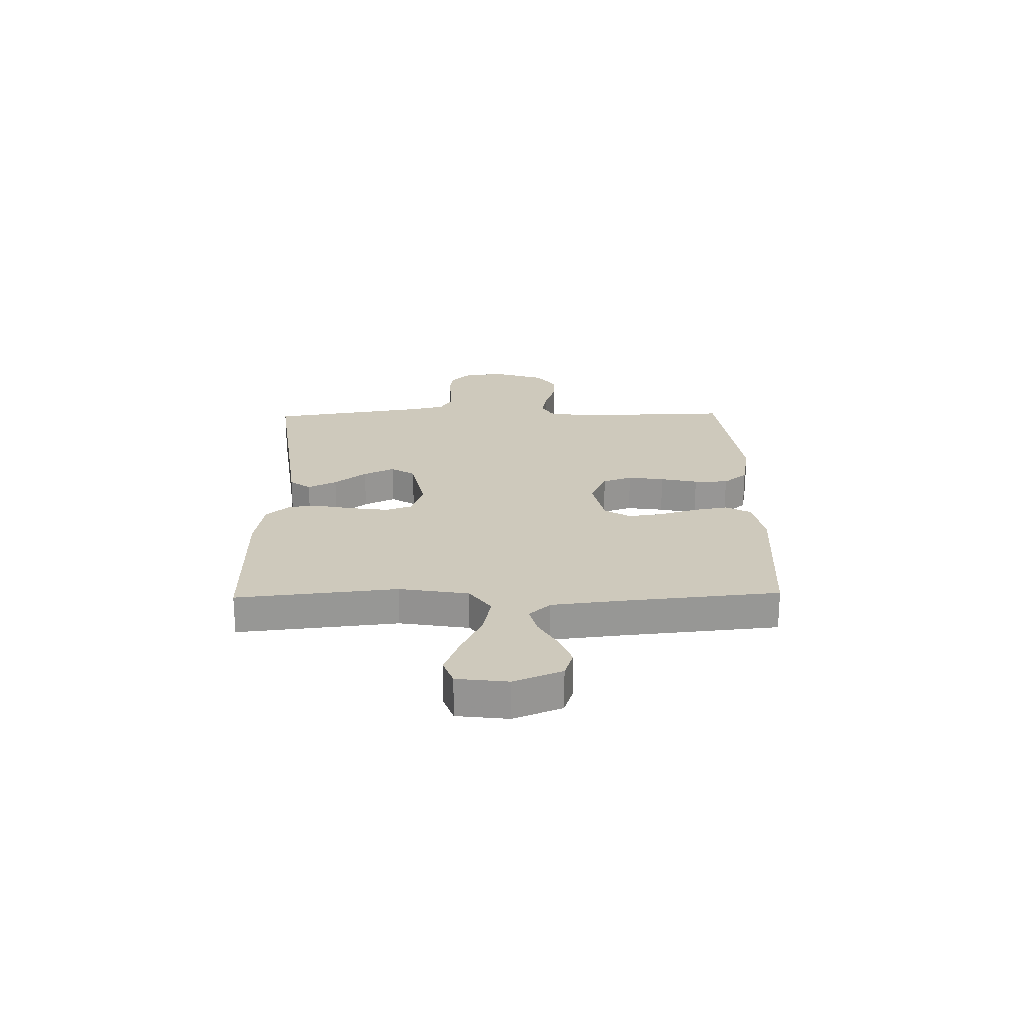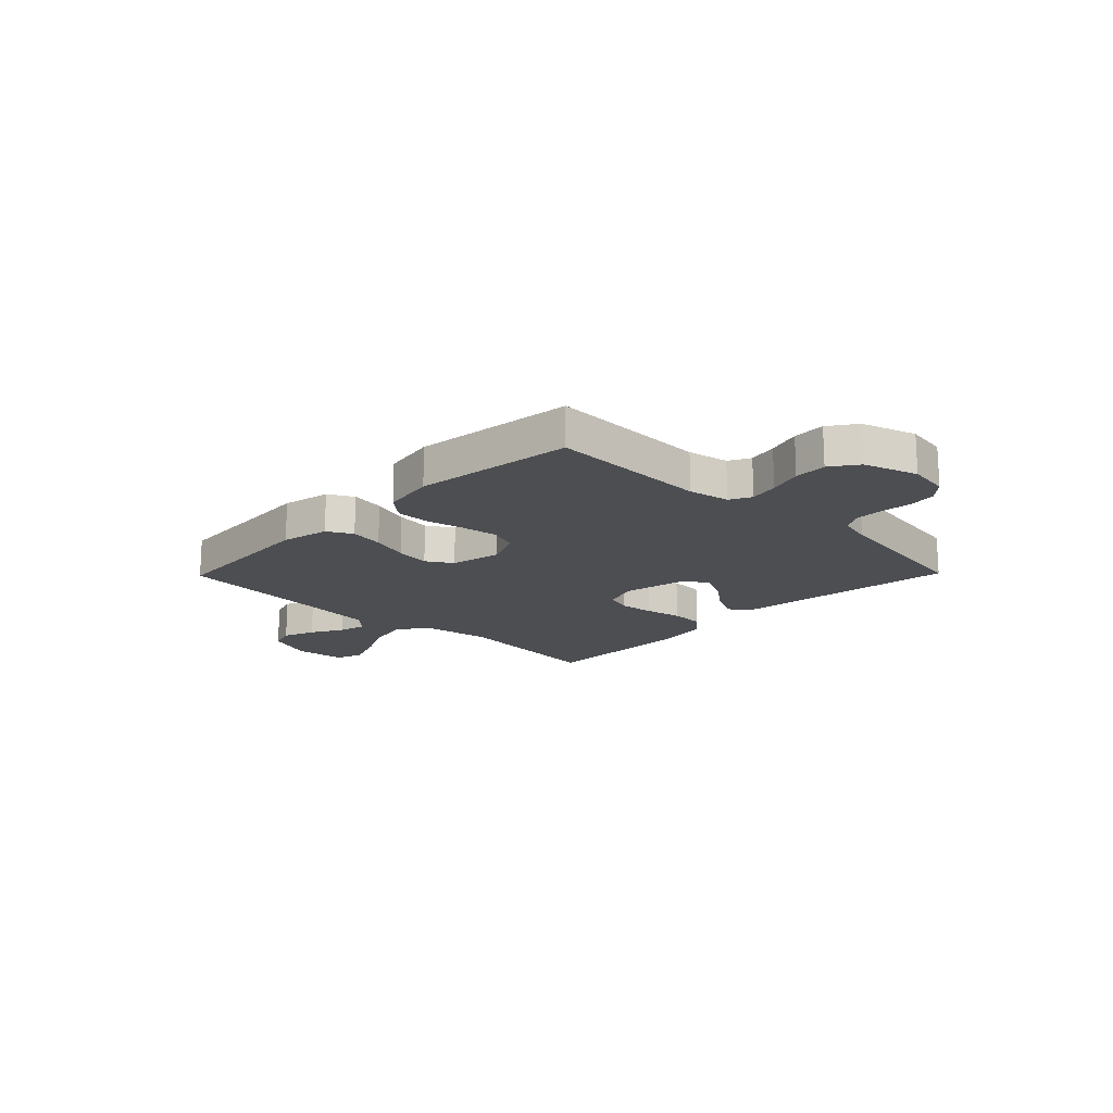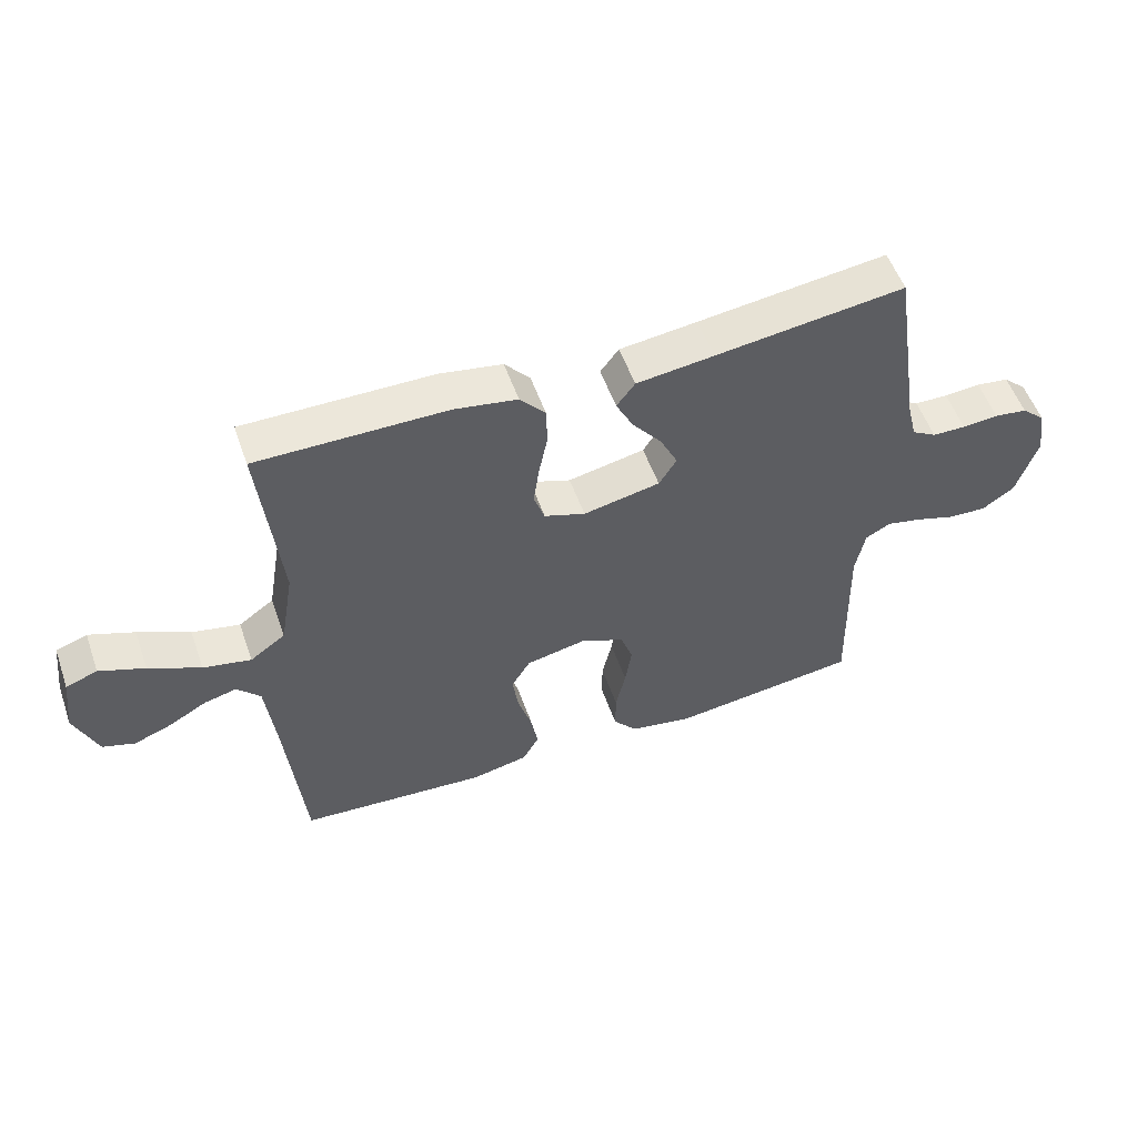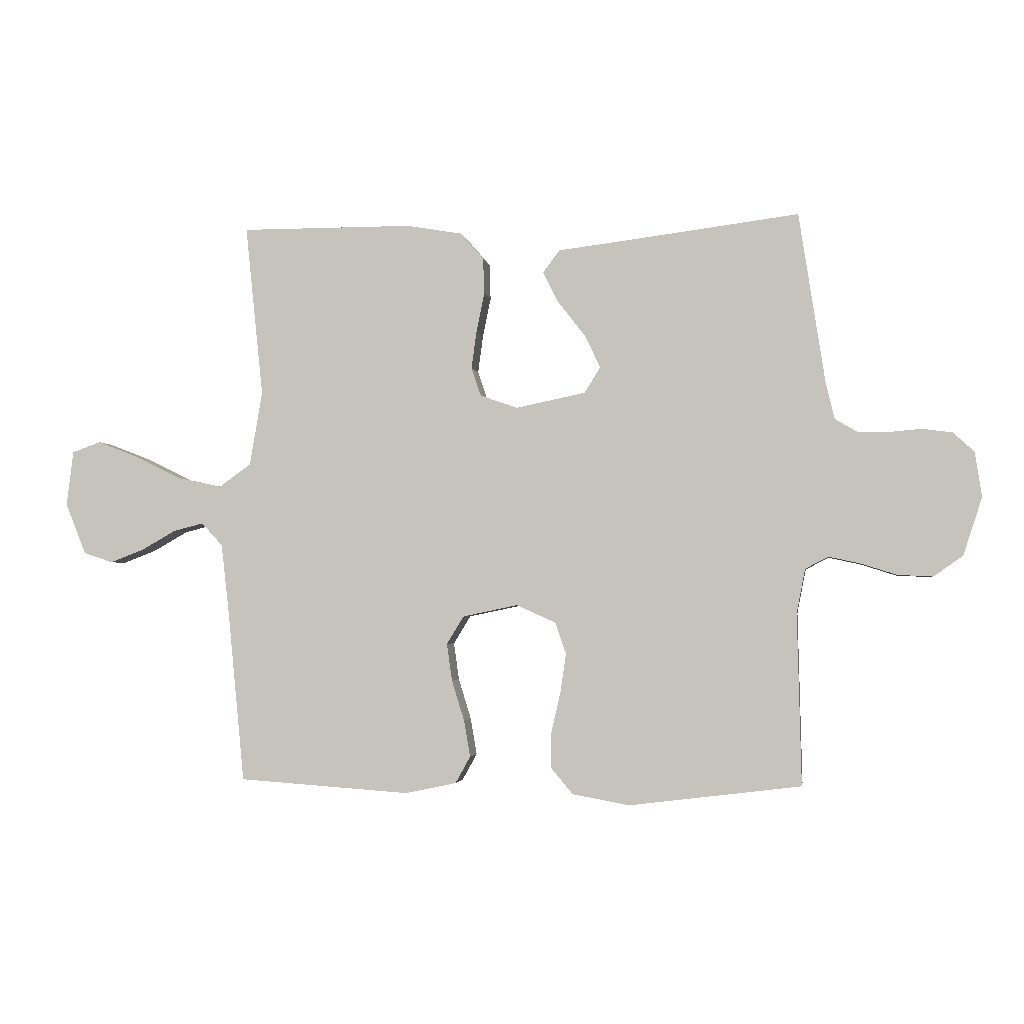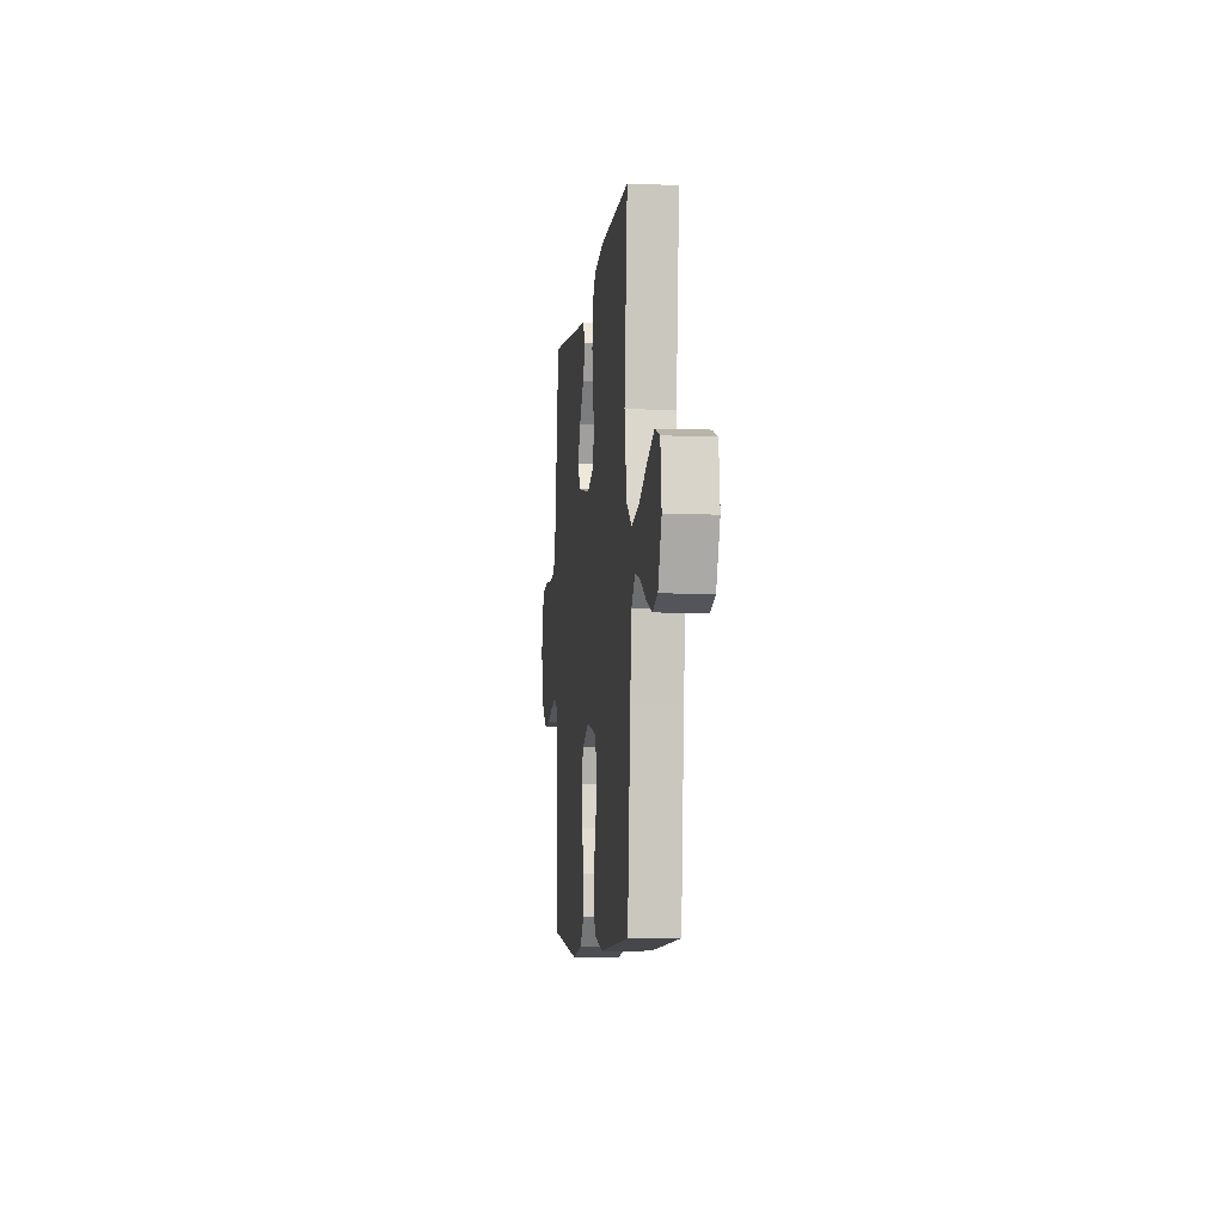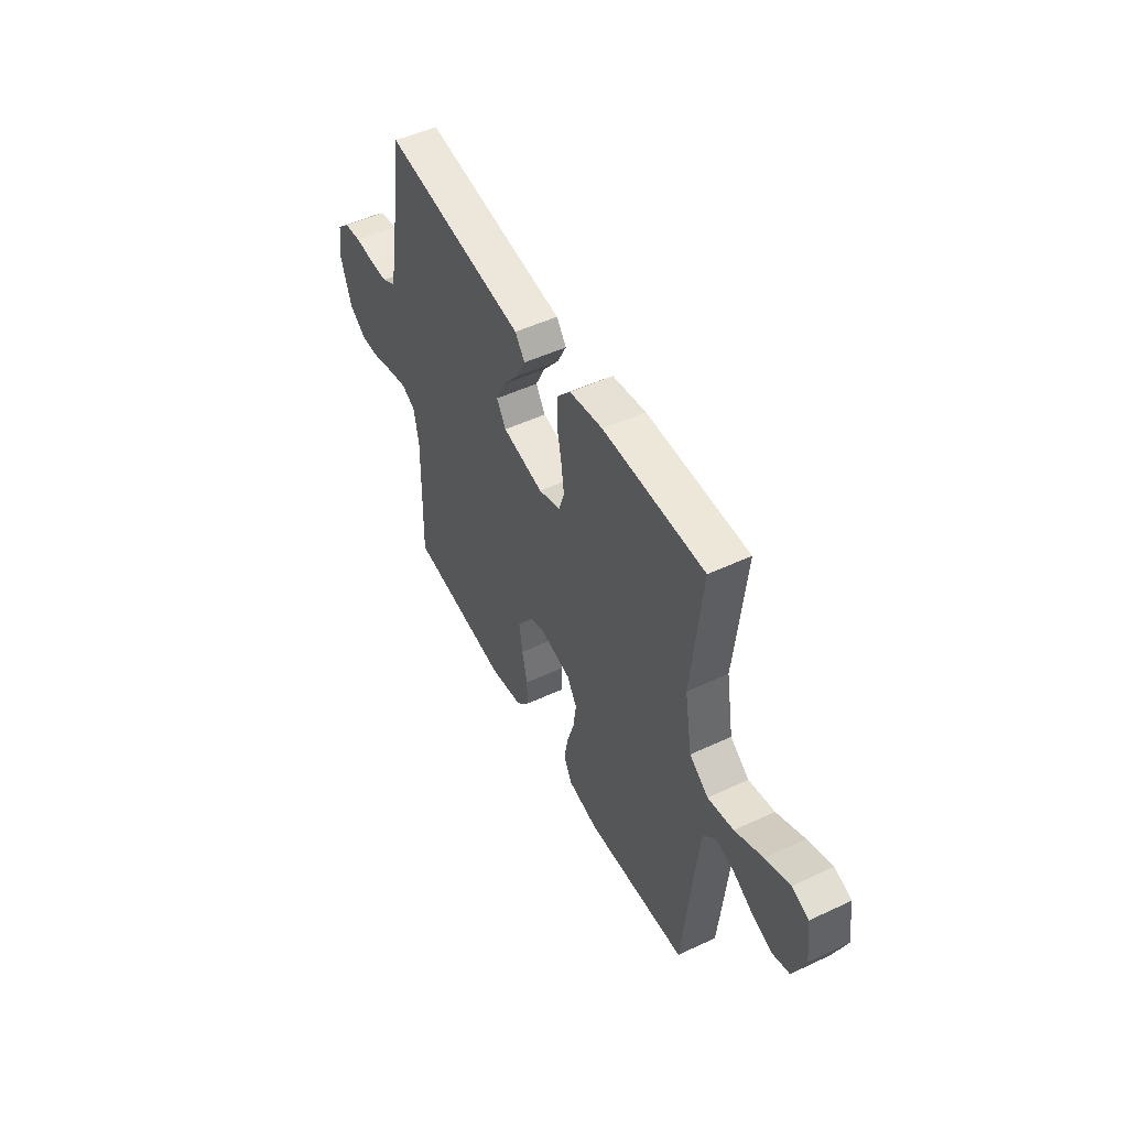
<metadata>
{"format":"obj","ext":"obj","renderer":"f3d","projection":"perspective","resolution":1024,"background":"white","views":[{"elev":22.3,"azim":88.8,"up":"+Y"},{"elev":-16.9,"azim":-134.3,"up":"+Y"},{"elev":54.3,"azim":160.7,"up":"+Z"},{"elev":-2.7,"azim":-171.2,"up":"+Z"},{"elev":-6.8,"azim":83.5,"up":"+Z"},{"elev":50.3,"azim":62.8,"up":"+Z"}]}
</metadata>
<code>
v -0.5 0.07 -0.5
v -0.493 0.07 -0.2
v -0.508 0.07 -0.123
v -0.548 0.07 -0.102
v -0.603 0.07 -0.114
v -0.666 0.07 -0.134
v -0.727 0.07 -0.137
v -0.778 0.07 -0.101
v -0.811 0.07 0
v -0.799 0.07 0.078
v -0.762 0.07 0.112
v -0.71 0.07 0.119
v -0.653 0.07 0.114
v -0.6 0.07 0.115
v -0.561 0.07 0.138
v -0.546 0.07 0.2
v -0.5 0.07 0.5
v -0.2 0.07 0.462
v -0.077 0.07 0.447
v -0.048 0.07 0.408
v -0.075 0.07 0.354
v -0.122 0.07 0.294
v -0.15 0.07 0.236
v -0.122 0.07 0.191
v 0 0.07 0.166
v 0.065 0.07 0.189
v 0.082 0.07 0.239
v 0.073 0.07 0.304
v 0.059 0.07 0.373
v 0.061 0.07 0.436
v 0.101 0.07 0.482
v 0.2 0.07 0.499
v 0.5 0.07 0.5
v 0.469 0.07 0.2
v 0.491 0.07 0.07
v 0.547 0.07 0.03
v 0.623 0.07 0.046
v 0.705 0.07 0.086
v 0.777 0.07 0.114
v 0.827 0.07 0.096
v 0.839 0.07 0
v 0.803 0.07 -0.09
v 0.752 0.07 -0.107
v 0.692 0.07 -0.084
v 0.632 0.07 -0.05
v 0.58 0.07 -0.037
v 0.543 0.07 -0.077
v 0.529 0.07 -0.2
v 0.5 0.07 -0.5
v 0.2 0.07 -0.521
v 0.11 0.07 -0.502
v 0.084 0.07 -0.455
v 0.095 0.07 -0.391
v 0.117 0.07 -0.32
v 0.126 0.07 -0.255
v 0.096 0.07 -0.206
v 0 0.07 -0.186
v -0.069 0.07 -0.217
v -0.088 0.07 -0.272
v -0.078 0.07 -0.34
v -0.062 0.07 -0.41
v -0.062 0.07 -0.474
v -0.1 0.07 -0.519
v -0.2 0.07 -0.537
v -0.5 0 -0.5
v -0.493 0 -0.2
v -0.508 0 -0.123
v -0.548 0 -0.102
v -0.603 0 -0.114
v -0.666 0 -0.134
v -0.727 0 -0.137
v -0.778 0 -0.101
v -0.811 0 0
v -0.799 0 0.078
v -0.762 0 0.112
v -0.71 0 0.119
v -0.653 0 0.114
v -0.6 0 0.115
v -0.561 0 0.138
v -0.546 0 0.2
v -0.5 0 0.5
v -0.2 0 0.462
v -0.077 0 0.447
v -0.048 0 0.408
v -0.075 0 0.354
v -0.122 0 0.294
v -0.15 0 0.236
v -0.122 0 0.191
v 0 0 0.166
v 0.065 0 0.189
v 0.082 0 0.239
v 0.073 0 0.304
v 0.059 0 0.373
v 0.061 0 0.436
v 0.101 0 0.482
v 0.2 0 0.499
v 0.5 0 0.5
v 0.469 0 0.2
v 0.491 0 0.07
v 0.547 0 0.03
v 0.623 0 0.046
v 0.705 0 0.086
v 0.777 0 0.114
v 0.827 0 0.096
v 0.839 0 0
v 0.803 0 -0.09
v 0.752 0 -0.107
v 0.692 0 -0.084
v 0.632 0 -0.05
v 0.58 0 -0.037
v 0.543 0 -0.077
v 0.529 0 -0.2
v 0.5 0 -0.5
v 0.2 0 -0.521
v 0.11 0 -0.502
v 0.084 0 -0.455
v 0.095 0 -0.391
v 0.117 0 -0.32
v 0.126 0 -0.255
v 0.096 0 -0.206
v 0 0 -0.186
v -0.069 0 -0.217
v -0.088 0 -0.272
v -0.078 0 -0.34
v -0.062 0 -0.41
v -0.062 0 -0.474
v -0.1 0 -0.519
v -0.2 0 -0.537
f 64 1 2
f 63 64 2
f 62 63 2
f 61 62 2
f 60 61 2
f 59 60 2 3
f 58 59 3 4
f 57 58 4
f 52 53 54
f 51 52 54
f 50 51 54
f 49 50 54
f 48 49 54
f 47 48 54 55
f 46 47 55 56
f 43 44 45
f 42 43 45
f 41 42 45
f 40 41 45
f 39 40 45
f 38 39 45
f 37 38 45
f 36 37 45 46
f 46 56 57
f 36 46 57
f 35 36 57
f 32 33 34
f 31 32 34
f 30 31 34
f 29 30 34
f 28 29 34
f 27 28 34 35
f 20 21 22
f 19 20 22
f 18 19 22
f 18 22 23
f 17 18 23
f 16 17 23
f 15 16 23 24
f 11 12 13
f 10 11 13
f 9 10 13
f 8 9 13
f 7 8 13
f 6 7 13
f 5 6 13
f 4 5 13 14
f 15 24 25
f 14 15 25
f 4 14 25
f 57 4 25
f 35 57 25 26
f 26 27 35
f 66 65 128
f 66 128 127
f 66 127 126
f 66 126 125
f 66 125 124
f 67 66 124 123
f 68 67 123 122
f 68 122 121
f 118 117 116
f 118 116 115
f 118 115 114
f 118 114 113
f 118 113 112
f 119 118 112 111
f 120 119 111 110
f 109 108 107
f 109 107 106
f 109 106 105
f 109 105 104
f 109 104 103
f 109 103 102
f 109 102 101
f 110 109 101 100
f 121 120 110
f 121 110 100
f 121 100 99
f 98 97 96
f 98 96 95
f 98 95 94
f 98 94 93
f 98 93 92
f 99 98 92 91
f 86 85 84
f 86 84 83
f 86 83 82
f 87 86 82
f 87 82 81
f 87 81 80
f 88 87 80 79
f 77 76 75
f 77 75 74
f 77 74 73
f 77 73 72
f 77 72 71
f 77 71 70
f 77 70 69
f 78 77 69 68
f 89 88 79
f 89 79 78
f 89 78 68
f 89 68 121
f 90 89 121 99
f 99 91 90
f 1 65 66 2
f 2 66 67 3
f 3 67 68 4
f 4 68 69 5
f 5 69 70 6
f 6 70 71 7
f 7 71 72 8
f 8 72 73 9
f 9 73 74 10
f 10 74 75 11
f 11 75 76 12
f 12 76 77 13
f 13 77 78 14
f 14 78 79 15
f 15 79 80 16
f 16 80 81 17
f 17 81 82 18
f 18 82 83 19
f 19 83 84 20
f 20 84 85 21
f 21 85 86 22
f 22 86 87 23
f 23 87 88 24
f 24 88 89 25
f 25 89 90 26
f 26 90 91 27
f 27 91 92 28
f 28 92 93 29
f 29 93 94 30
f 30 94 95 31
f 31 95 96 32
f 32 96 97 33
f 33 97 98 34
f 34 98 99 35
f 35 99 100 36
f 36 100 101 37
f 37 101 102 38
f 38 102 103 39
f 39 103 104 40
f 40 104 105 41
f 41 105 106 42
f 42 106 107 43
f 43 107 108 44
f 44 108 109 45
f 45 109 110 46
f 46 110 111 47
f 47 111 112 48
f 48 112 113 49
f 49 113 114 50
f 50 114 115 51
f 51 115 116 52
f 52 116 117 53
f 53 117 118 54
f 54 118 119 55
f 55 119 120 56
f 56 120 121 57
f 57 121 122 58
f 58 122 123 59
f 59 123 124 60
f 60 124 125 61
f 61 125 126 62
f 62 126 127 63
f 63 127 128 64
f 64 128 65 1

</code>
